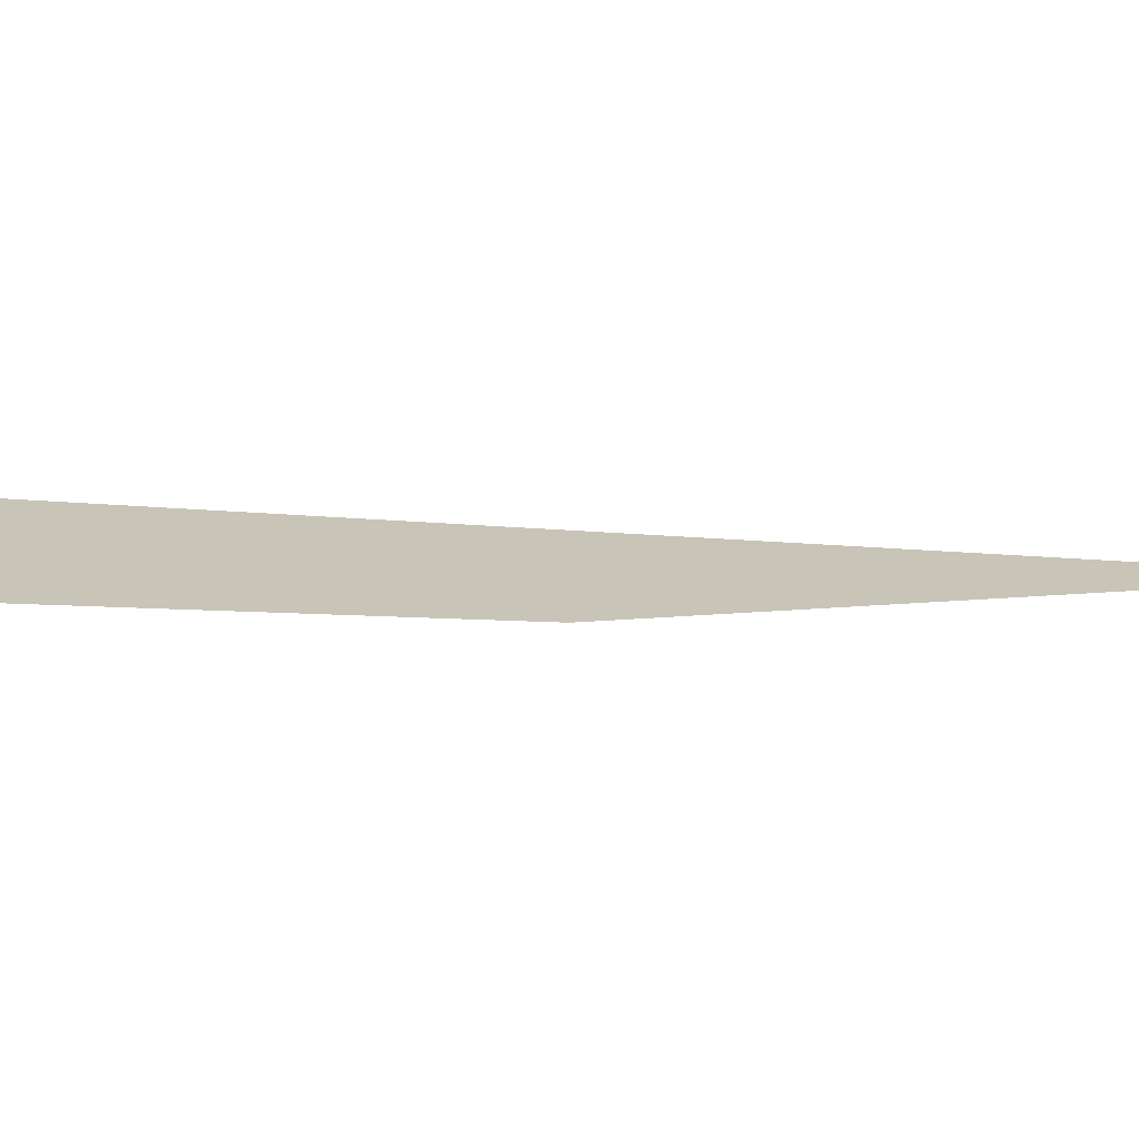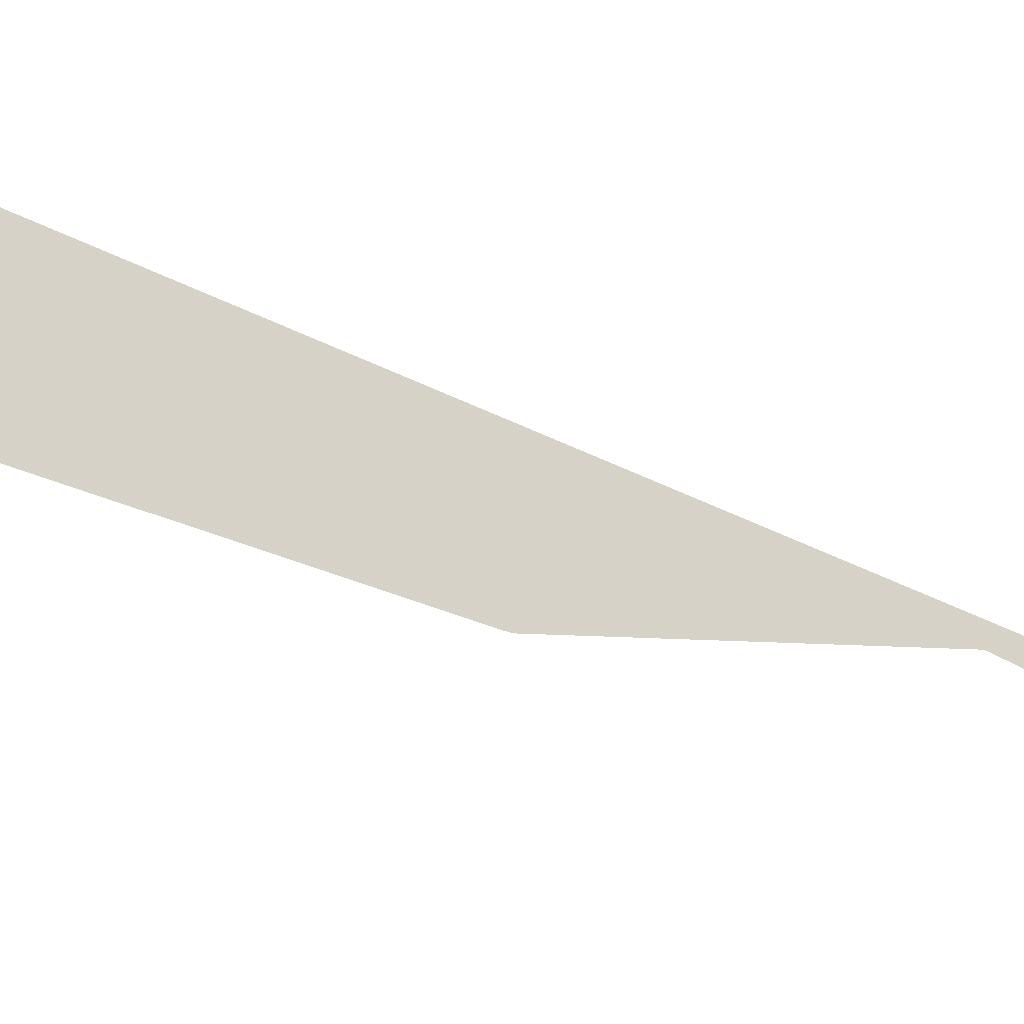
<metadata>
{"format":"obj","ext":"obj","renderer":"f3d","projection":"perspective","resolution":1024,"background":"white","views":[{"elev":-70.2,"azim":86.6,"up":"+Z"},{"elev":-30.1,"azim":50.6,"up":"+Z"}]}
</metadata>
<code>
o ConnectW-S
v -1.25 1.061 0.9544
v -1.25 1.035 1.113
v -1.25 1.415 0.9766
v -1.25 1.42 1.113
v -1.25 0.3537 1.1
v -1.25 0.7074 1.077
v -1.25 1.769 1.092
v -1.25 2.476 1.11
v -1.25 2.83 1.113
v -1.25 2.697 1.25
v -1.25 2.313 1.25
v -1.25 -0 1.25
v -1.25 0.2197 1.25
v -1.25 2.122 1.075
v -1.25 -2.7e-05 1.055
v -1.25 2.83 0.8586
v -1.25 0.2197 1.113
v -1.25 2.313 1.113
v -1.25 2.697 1.113
f 5 2 6
f 17 2 5
f 19 16 8
f 9 16 19
f 17 12 13
f 15 12 17
f 8 10 19
f 11 10 8
f 2 1 6
f 1 2 4
f 1 4 3
f 3 4 7
f 18 7 4
f 15 17 5
f 7 18 14
f 8 14 18
f 18 11 8

</code>
